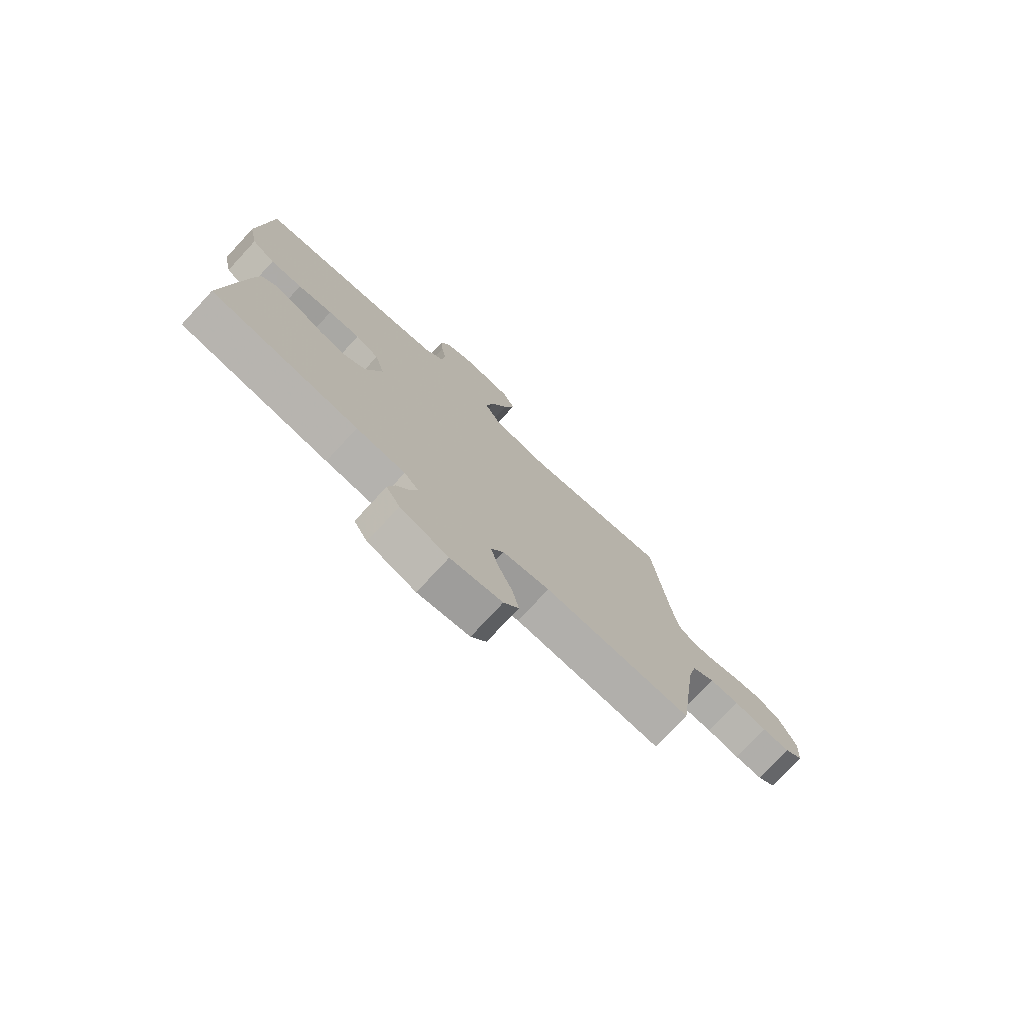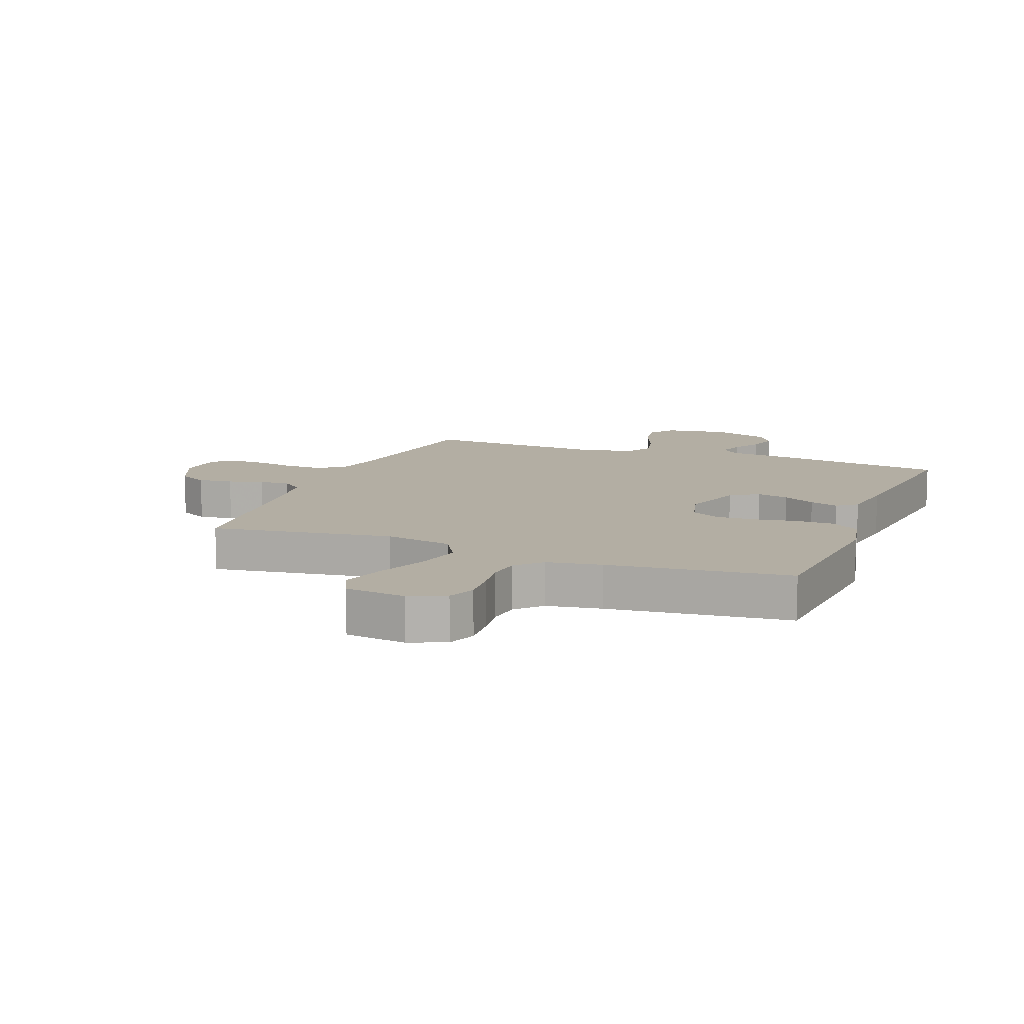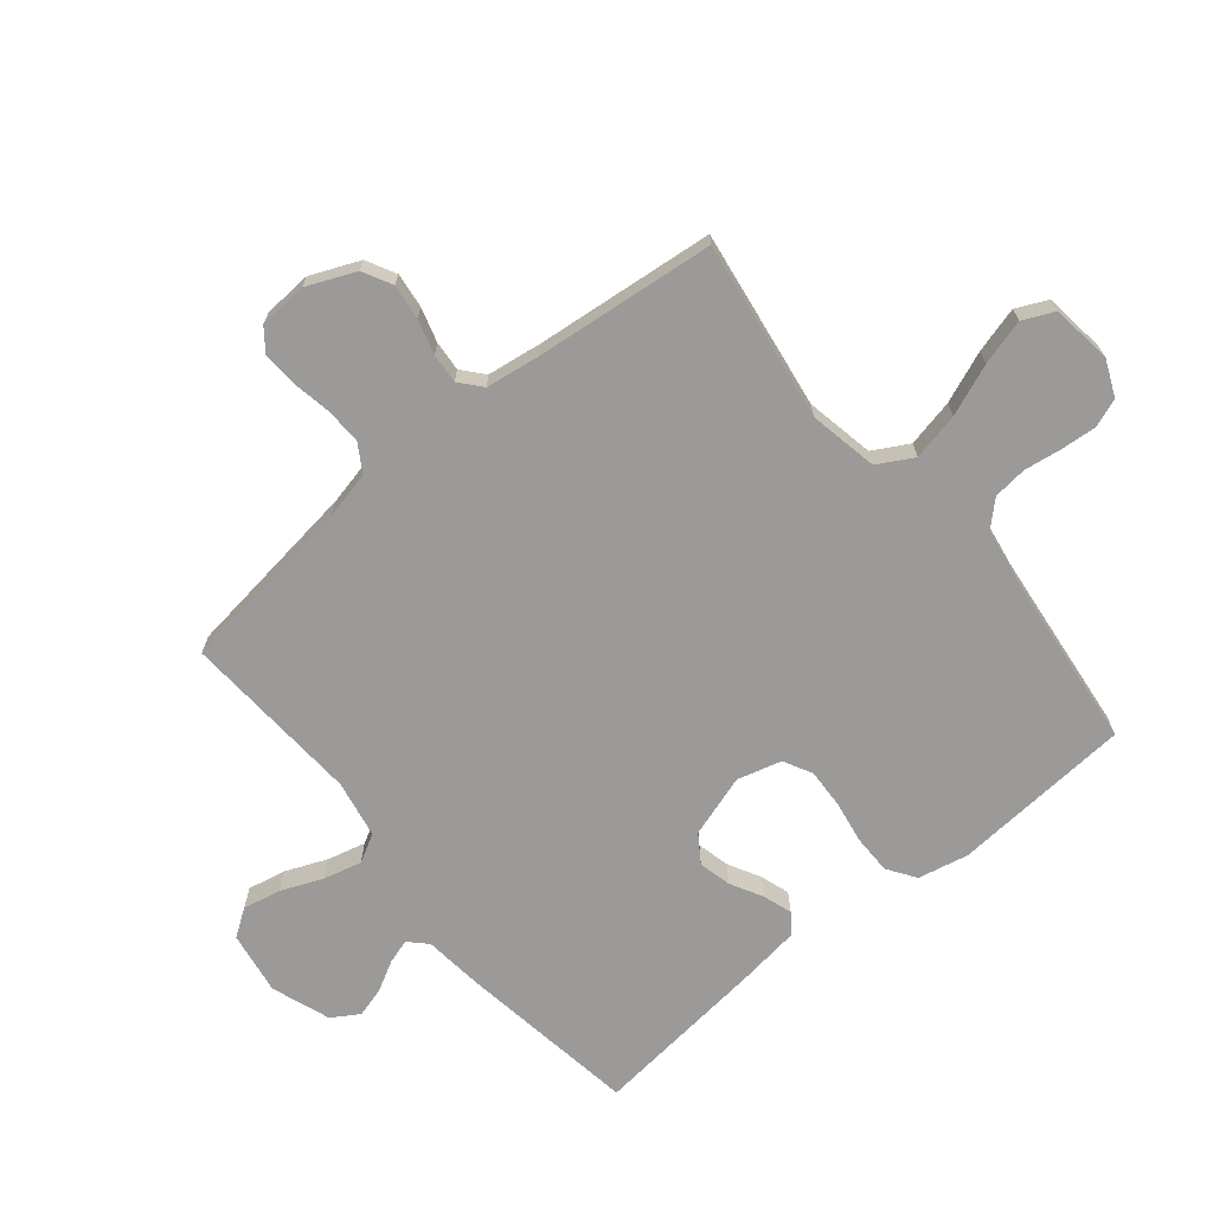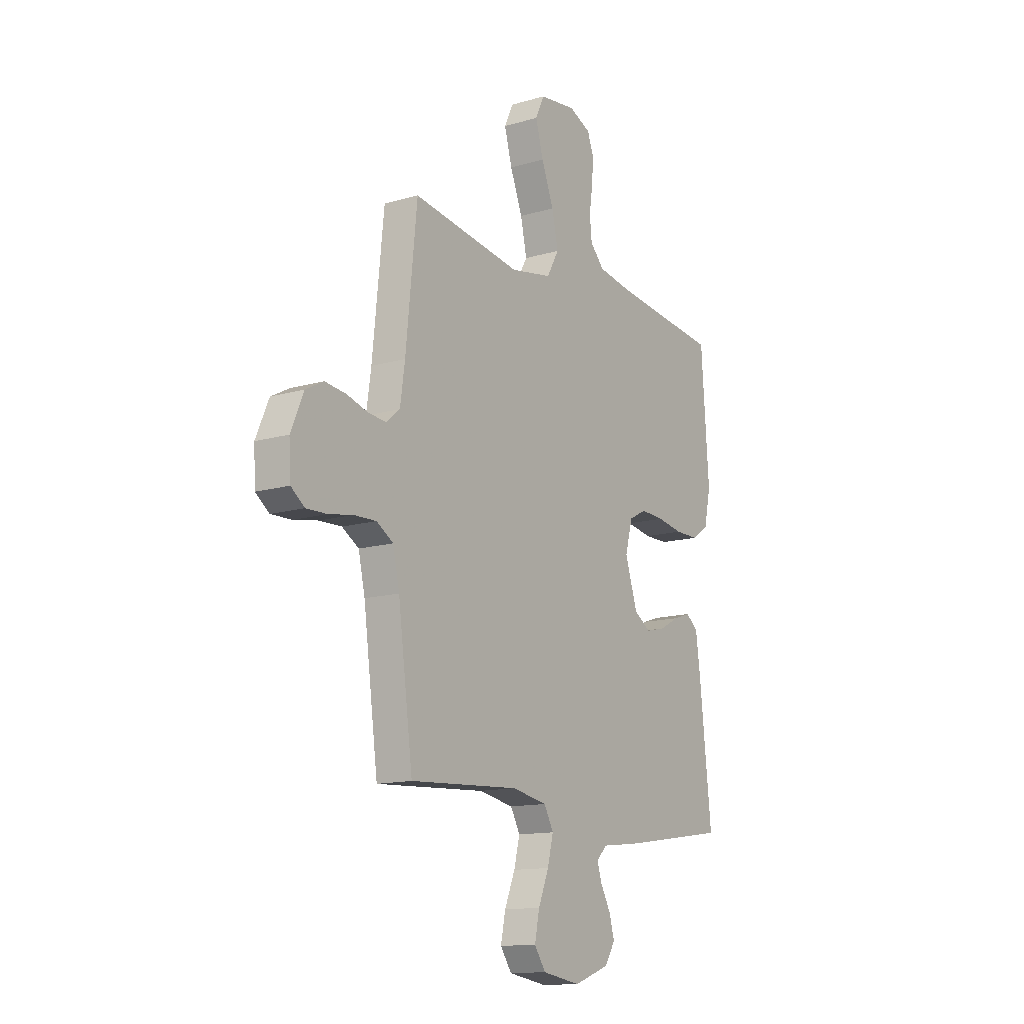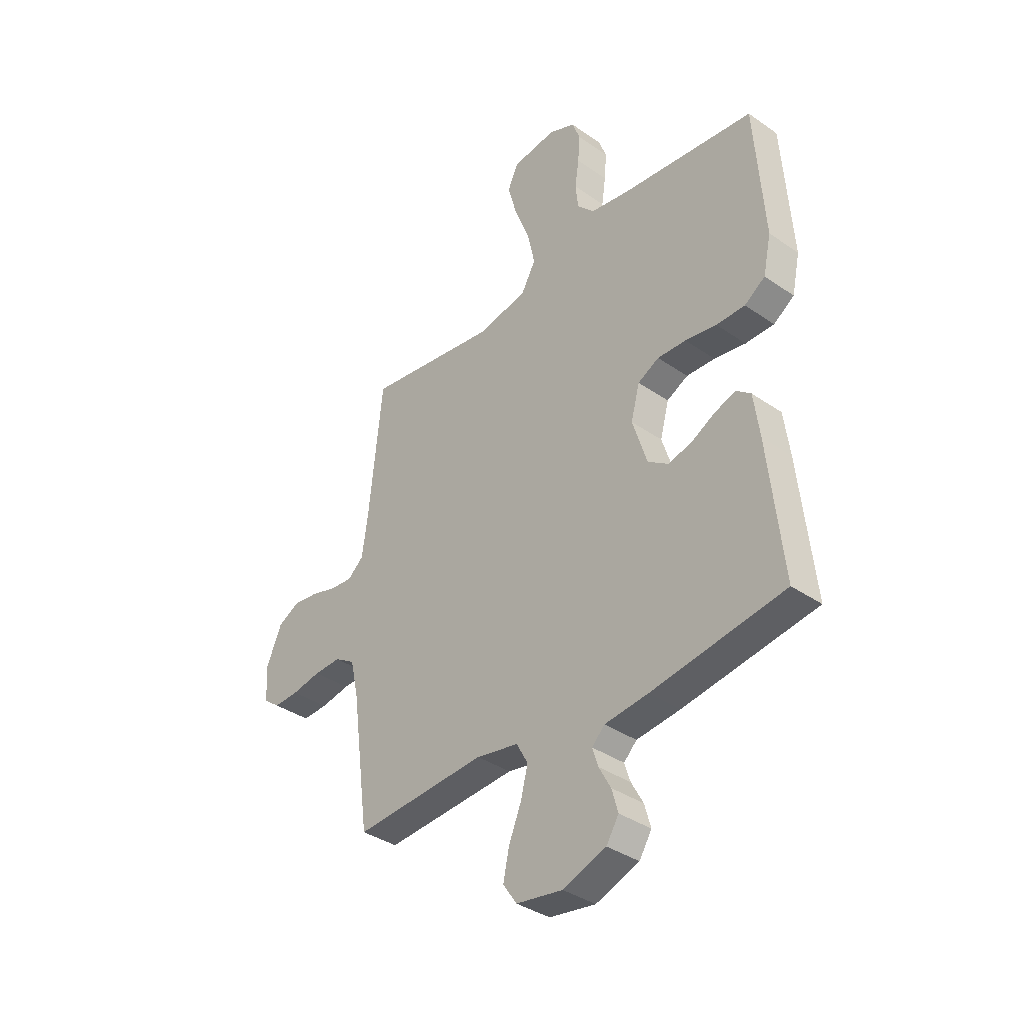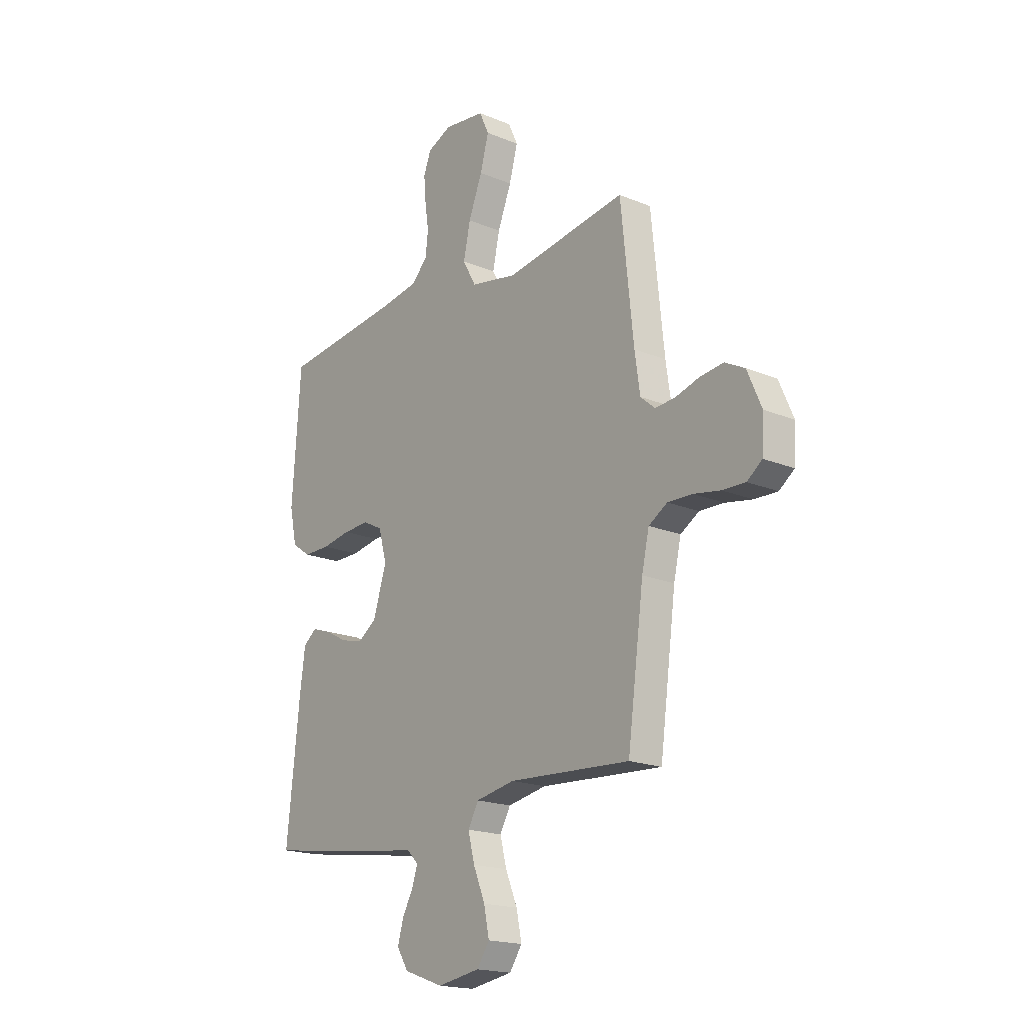
<metadata>
{"format":"obj","ext":"obj","renderer":"f3d","projection":"perspective","resolution":1024,"background":"white","views":[{"elev":-76.5,"azim":137.2,"up":"+Z"},{"elev":11.0,"azim":21.4,"up":"+Y"},{"elev":-69.4,"azim":-50.5,"up":"+Y"},{"elev":-13.6,"azim":-56.6,"up":"+Z"},{"elev":-36.8,"azim":48.1,"up":"+Z"},{"elev":-18.7,"azim":-128.3,"up":"+Z"}]}
</metadata>
<code>
v -0.5 0.07 -0.5
v -0.54 0.07 -0.2
v -0.558 0.07 -0.12
v -0.604 0.07 -0.092
v -0.665 0.07 -0.094
v -0.731 0.07 -0.106
v -0.788 0.07 -0.108
v -0.825 0.07 -0.08
v -0.83 0.07 0
v -0.795 0.07 0.081
v -0.746 0.07 0.107
v -0.688 0.07 0.1
v -0.63 0.07 0.083
v -0.58 0.07 0.079
v -0.544 0.07 0.11
v -0.531 0.07 0.2
v -0.5 0.07 0.5
v -0.2 0.07 0.455
v -0.086 0.07 0.477
v -0.053 0.07 0.536
v -0.07 0.07 0.615
v -0.104 0.07 0.701
v -0.125 0.07 0.777
v -0.101 0.07 0.829
v 0 0.07 0.842
v 0.06 0.07 0.816
v 0.078 0.07 0.768
v 0.073 0.07 0.708
v 0.064 0.07 0.646
v 0.07 0.07 0.59
v 0.109 0.07 0.549
v 0.2 0.07 0.534
v 0.5 0.07 0.5
v 0.521 0.07 0.2
v 0.503 0.07 0.116
v 0.456 0.07 0.084
v 0.391 0.07 0.084
v 0.32 0.07 0.096
v 0.255 0.07 0.099
v 0.207 0.07 0.074
v 0.187 0.07 0
v 0.22 0.07 -0.104
v 0.266 0.07 -0.135
v 0.32 0.07 -0.122
v 0.374 0.07 -0.093
v 0.422 0.07 -0.077
v 0.455 0.07 -0.103
v 0.468 0.07 -0.2
v 0.5 0.07 -0.5
v 0.2 0.07 -0.545
v 0.101 0.07 -0.556
v 0.072 0.07 -0.585
v 0.085 0.07 -0.626
v 0.112 0.07 -0.675
v 0.126 0.07 -0.725
v 0.098 0.07 -0.77
v 0 0.07 -0.805
v -0.105 0.07 -0.788
v -0.136 0.07 -0.743
v -0.123 0.07 -0.68
v -0.094 0.07 -0.61
v -0.078 0.07 -0.547
v -0.104 0.07 -0.5
v -0.2 0.07 -0.482
v -0.5 0 -0.5
v -0.54 0 -0.2
v -0.558 0 -0.12
v -0.604 0 -0.092
v -0.665 0 -0.094
v -0.731 0 -0.106
v -0.788 0 -0.108
v -0.825 0 -0.08
v -0.83 0 0
v -0.795 0 0.081
v -0.746 0 0.107
v -0.688 0 0.1
v -0.63 0 0.083
v -0.58 0 0.079
v -0.544 0 0.11
v -0.531 0 0.2
v -0.5 0 0.5
v -0.2 0 0.455
v -0.086 0 0.477
v -0.053 0 0.536
v -0.07 0 0.615
v -0.104 0 0.701
v -0.125 0 0.777
v -0.101 0 0.829
v 0 0 0.842
v 0.06 0 0.816
v 0.078 0 0.768
v 0.073 0 0.708
v 0.064 0 0.646
v 0.07 0 0.59
v 0.109 0 0.549
v 0.2 0 0.534
v 0.5 0 0.5
v 0.521 0 0.2
v 0.503 0 0.116
v 0.456 0 0.084
v 0.391 0 0.084
v 0.32 0 0.096
v 0.255 0 0.099
v 0.207 0 0.074
v 0.187 0 0
v 0.22 0 -0.104
v 0.266 0 -0.135
v 0.32 0 -0.122
v 0.374 0 -0.093
v 0.422 0 -0.077
v 0.455 0 -0.103
v 0.468 0 -0.2
v 0.5 0 -0.5
v 0.2 0 -0.545
v 0.101 0 -0.556
v 0.072 0 -0.585
v 0.085 0 -0.626
v 0.112 0 -0.675
v 0.126 0 -0.725
v 0.098 0 -0.77
v 0 0 -0.805
v -0.105 0 -0.788
v -0.136 0 -0.743
v -0.123 0 -0.68
v -0.094 0 -0.61
v -0.078 0 -0.547
v -0.104 0 -0.5
v -0.2 0 -0.482
f 58 59 60 61
f 58 61 62
f 57 58 62
f 56 57 62
f 53 54 55 56
f 52 53 56 62
f 51 52 62 63
f 49 50 51 63
f 44 45 46 47
f 43 44 47 48
f 35 36 37 38
f 35 38 39
f 32 33 34 35
f 31 32 35 39
f 30 31 39 40
f 26 27 28 29
f 24 25 26 29
f 24 29 30
f 21 22 23 24
f 20 21 24 30
f 19 20 30 40
f 16 17 18
f 15 16 18 19
f 14 15 19 40
f 10 11 12 13
f 10 13 14
f 9 10 14
f 5 6 7 8
f 4 5 8 9
f 64 1 2
f 64 2 3
f 63 64 3
f 43 48 49 63
f 42 43 63 3
f 41 42 3 4
f 14 40 41
f 4 9 14 41
f 125 124 123 122
f 126 125 122
f 126 122 121
f 126 121 120
f 120 119 118 117
f 126 120 117 116
f 127 126 116 115
f 127 115 114 113
f 111 110 109 108
f 112 111 108 107
f 102 101 100 99
f 103 102 99
f 99 98 97 96
f 103 99 96 95
f 104 103 95 94
f 93 92 91 90
f 93 90 89 88
f 94 93 88
f 88 87 86 85
f 94 88 85 84
f 104 94 84 83
f 82 81 80
f 83 82 80 79
f 104 83 79 78
f 77 76 75 74
f 78 77 74
f 78 74 73
f 72 71 70 69
f 73 72 69 68
f 66 65 128
f 67 66 128
f 67 128 127
f 127 113 112 107
f 67 127 107 106
f 68 67 106 105
f 105 104 78
f 105 78 73 68
f 1 65 66 2
f 2 66 67 3
f 3 67 68 4
f 4 68 69 5
f 5 69 70 6
f 6 70 71 7
f 7 71 72 8
f 8 72 73 9
f 9 73 74 10
f 10 74 75 11
f 11 75 76 12
f 12 76 77 13
f 13 77 78 14
f 14 78 79 15
f 15 79 80 16
f 16 80 81 17
f 17 81 82 18
f 18 82 83 19
f 19 83 84 20
f 20 84 85 21
f 21 85 86 22
f 22 86 87 23
f 23 87 88 24
f 24 88 89 25
f 25 89 90 26
f 26 90 91 27
f 27 91 92 28
f 28 92 93 29
f 29 93 94 30
f 30 94 95 31
f 31 95 96 32
f 32 96 97 33
f 33 97 98 34
f 34 98 99 35
f 35 99 100 36
f 36 100 101 37
f 37 101 102 38
f 38 102 103 39
f 39 103 104 40
f 40 104 105 41
f 41 105 106 42
f 42 106 107 43
f 43 107 108 44
f 44 108 109 45
f 45 109 110 46
f 46 110 111 47
f 47 111 112 48
f 48 112 113 49
f 49 113 114 50
f 50 114 115 51
f 51 115 116 52
f 52 116 117 53
f 53 117 118 54
f 54 118 119 55
f 55 119 120 56
f 56 120 121 57
f 57 121 122 58
f 58 122 123 59
f 59 123 124 60
f 60 124 125 61
f 61 125 126 62
f 62 126 127 63
f 63 127 128 64
f 64 128 65 1

</code>
